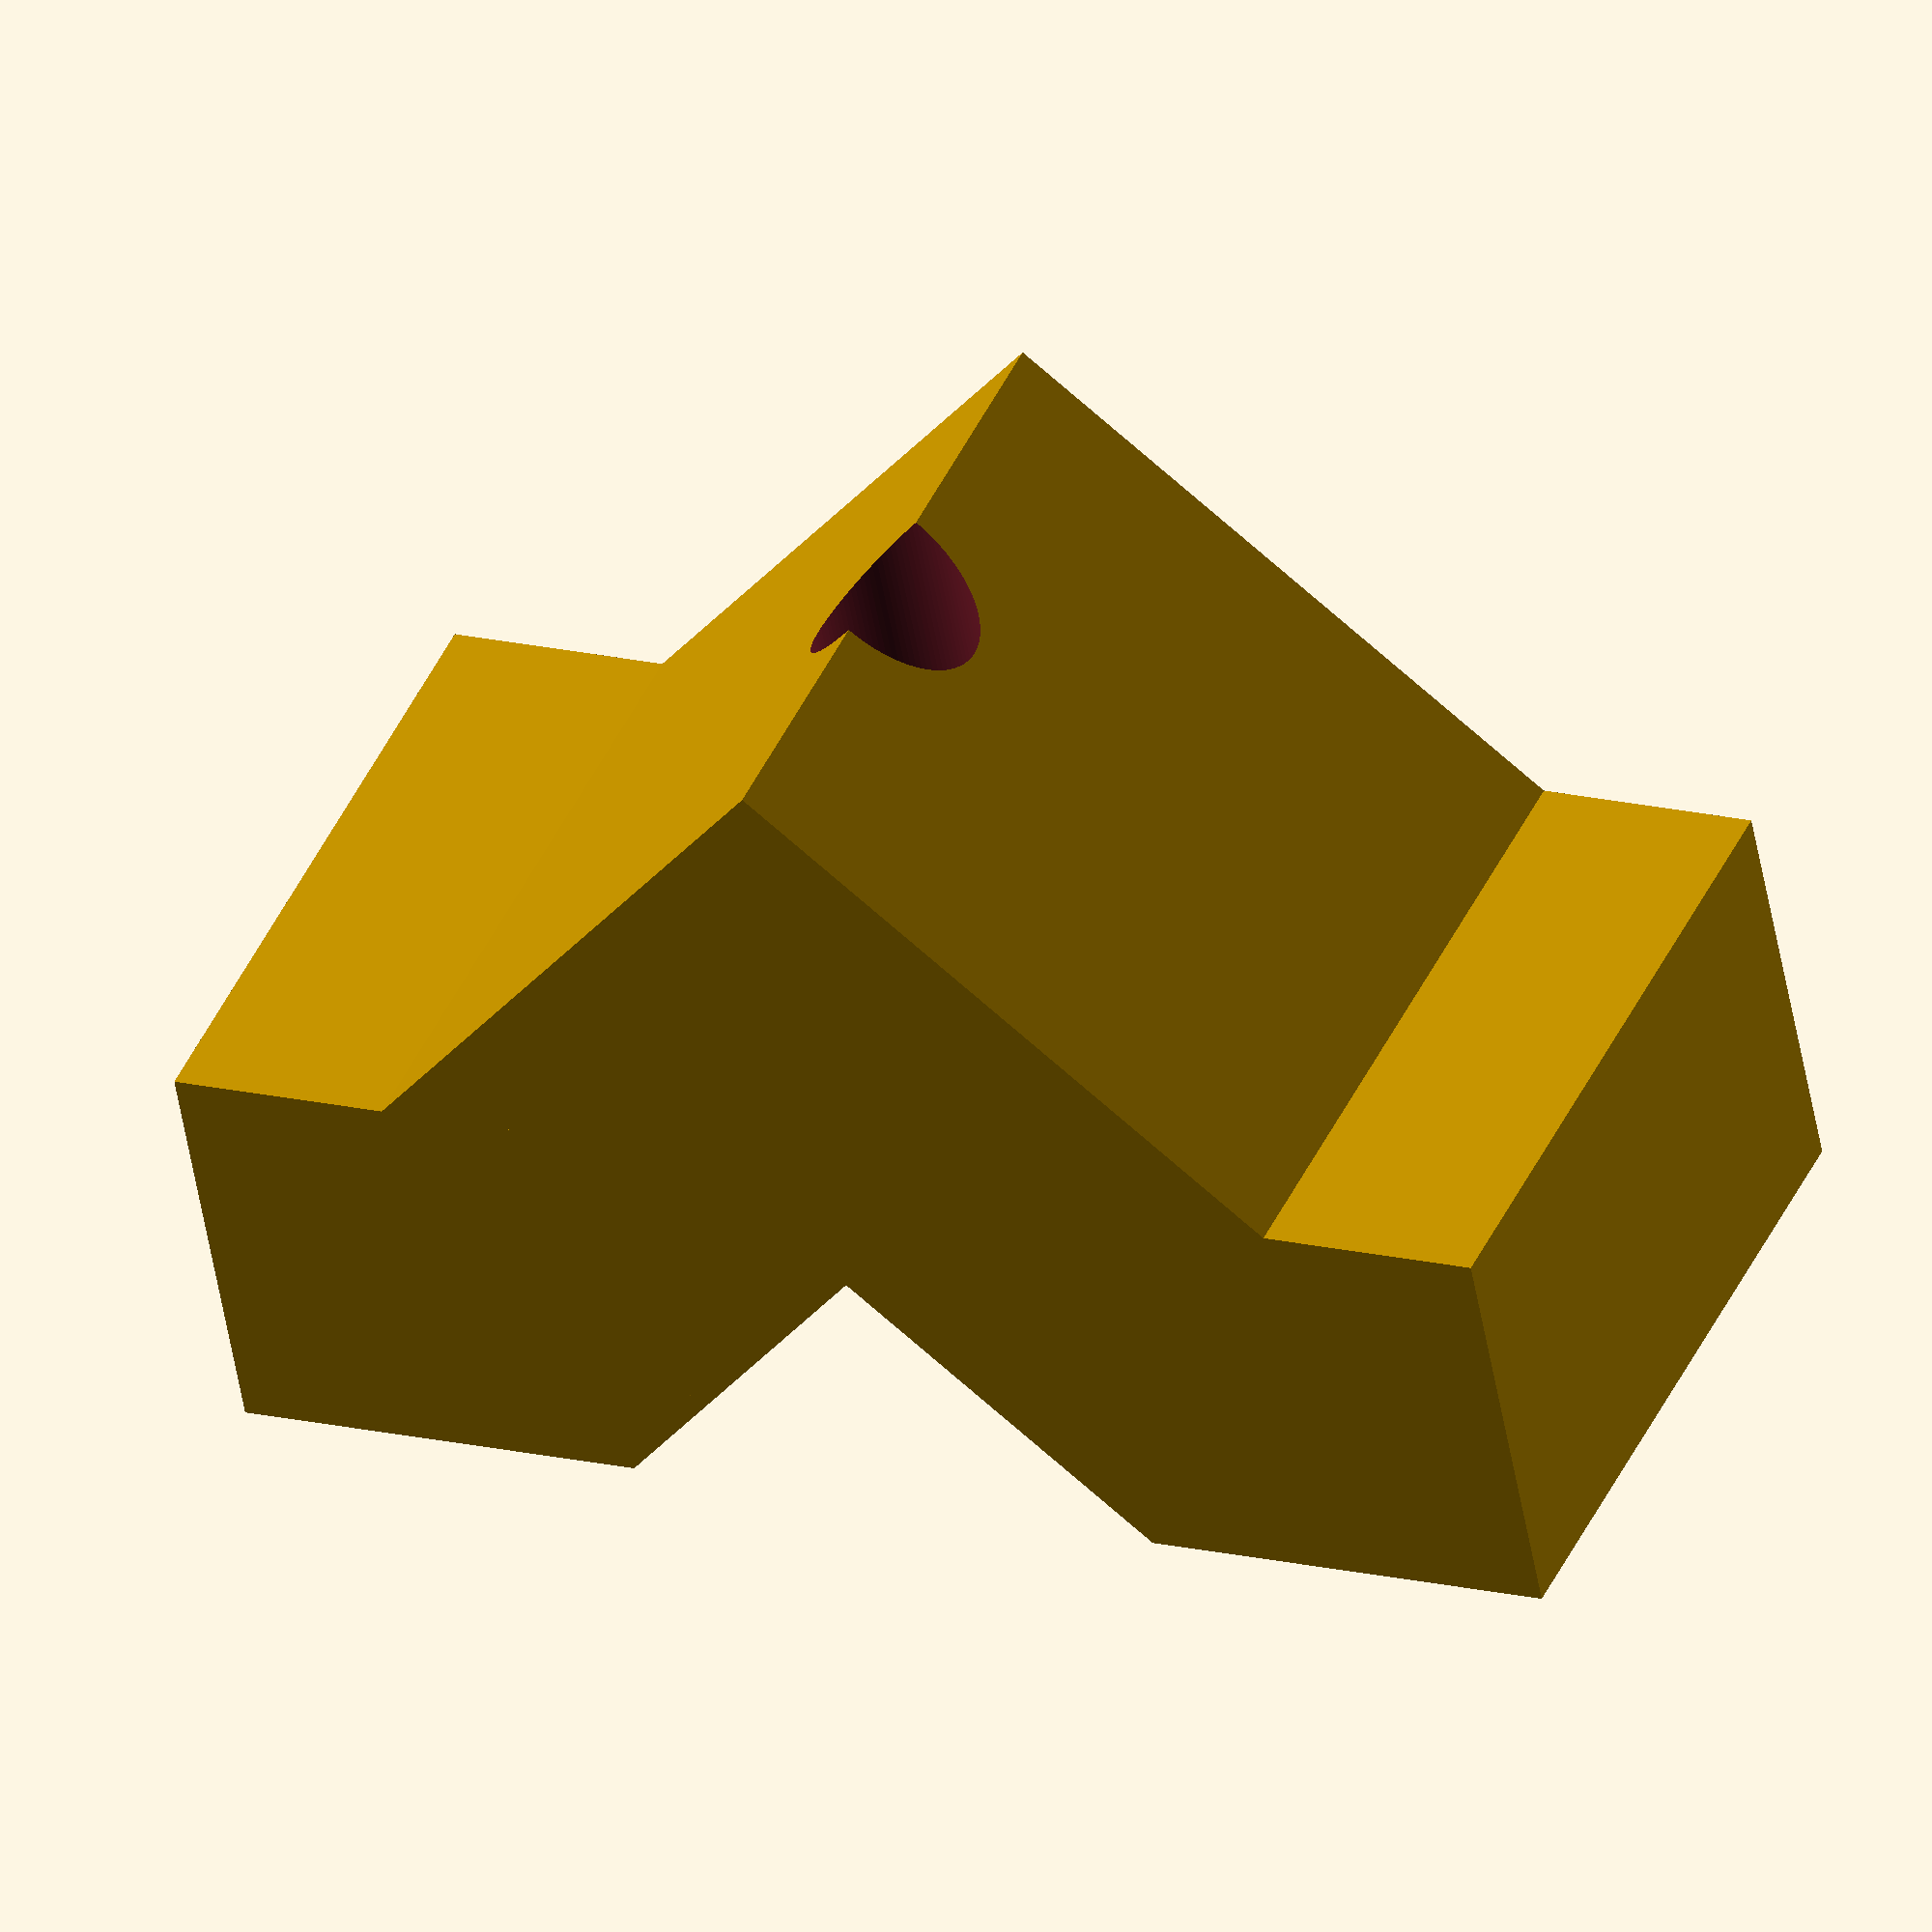
<openscad>
/*
  
Banner mounting bracket for poles
@idnorton
2022-06-22

Licenced as Creative Commons Attribution Non Commercial 3.0
See https://creativecommons.org/licenses/by-nc/3.0/

Specifically you may not sell the design or products using the design.
You're welcome to use the design to build things for your own commercial event

*/

// Scaffold pole is 48.3mm or 2 inches

// Body dimensions
body_x = 50;
body_y = 25;
body_z = 15;

bolt_diameter = 6;
bolt_square = 9;
bolt_head = 17;

band_thickness = 6;

module body_bottom () {
  
  difference() {
    union () {
      // Big square body
      cube([body_x, body_y, body_z]);
    
      // Top triangle
      translate([body_x/2, 0, 32]) {
        rotate([270,45,0]) {
          cube([body_x/2, body_x/2, body_y]);
        }
      }
      
      
    }
    
    // V in the back
    translate([body_x/2, -1, 10]) {
      rotate([270, 45, 0]) {
        cube([body_x, body_x, body_y+2]);
      }
    }
    
    // Hole for bolt and recess for head
    translate([body_x/2, body_y/2, 0]) {
      cylinder(body_z + 100,d=bolt_diameter, $fn=100);
      cylinder(20, bolt_square/2, bolt_square/2, $fn=4);
      cylinder(15, bolt_head/2, bolt_head/2, $fn=100);
    }
  }

//  // Below
//  translate([0, 0, 0]) {
//    band();
//  }
//
//  // Above
//  translate([0, body_y + 20, 0]) {
//    band();
//  }
//  
//  translate([0, body_y +  35, 0]) {
//    band();
//  }
}

module bump (
    base = 15,
    height = 20,
    thickness = 20,
  ) {
  difference () {
    union () {
      // Base body
      cube([body_x, thickness, base]);

      // Round top
      translate([body_x/2,0,height]) {
        rotate([270,0,0]) {
          cylinder(thickness,d=body_x, $fn=100);
        }
      }
    }
  
    // V in the back
    translate([body_x/2, -1, 10]) {
      rotate([270, 45, 0]) {
        cube([body_x, body_x, body_y+2]);
      }
    }
    
    // Flatten the bottom
    translate([0,0,-20]) {
      cube([body_x, body_y, 20]);
    }
  }  
}

module band () {
  translate([0, -5, 0]) {
    bump(base = 20, thickness = 5);
  }
  translate([0, -15, 0]) {
    bump(height = 15, thickness = 10);
  }
  translate([0, -20, 0]) {
    bump(base = 20, thickness = 5);
  }
}

body_bottom();
</openscad>
<views>
elev=231.3 azim=23.4 roll=170.5 proj=o view=solid
</views>
